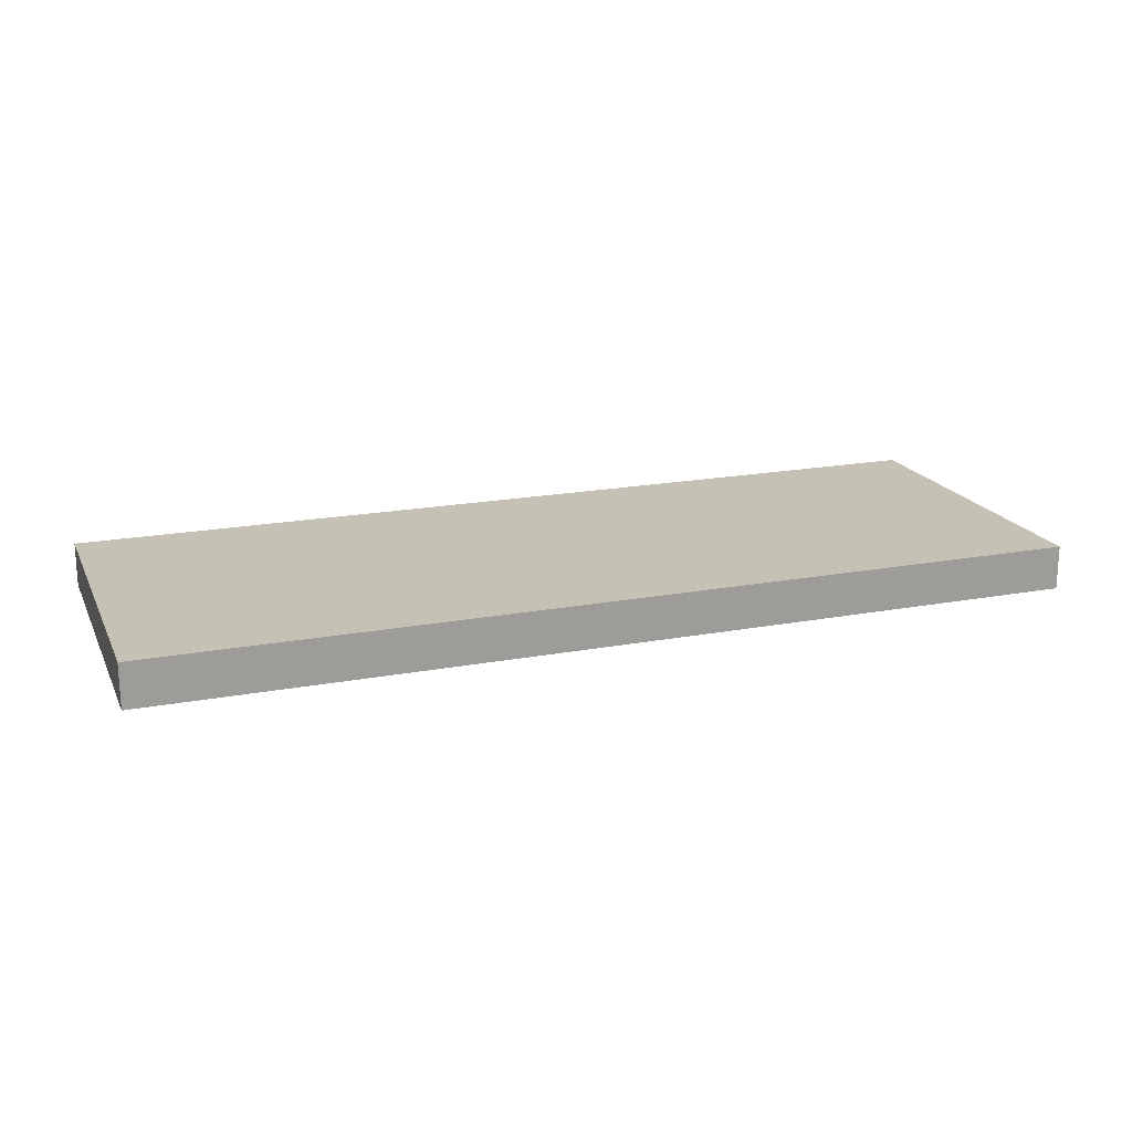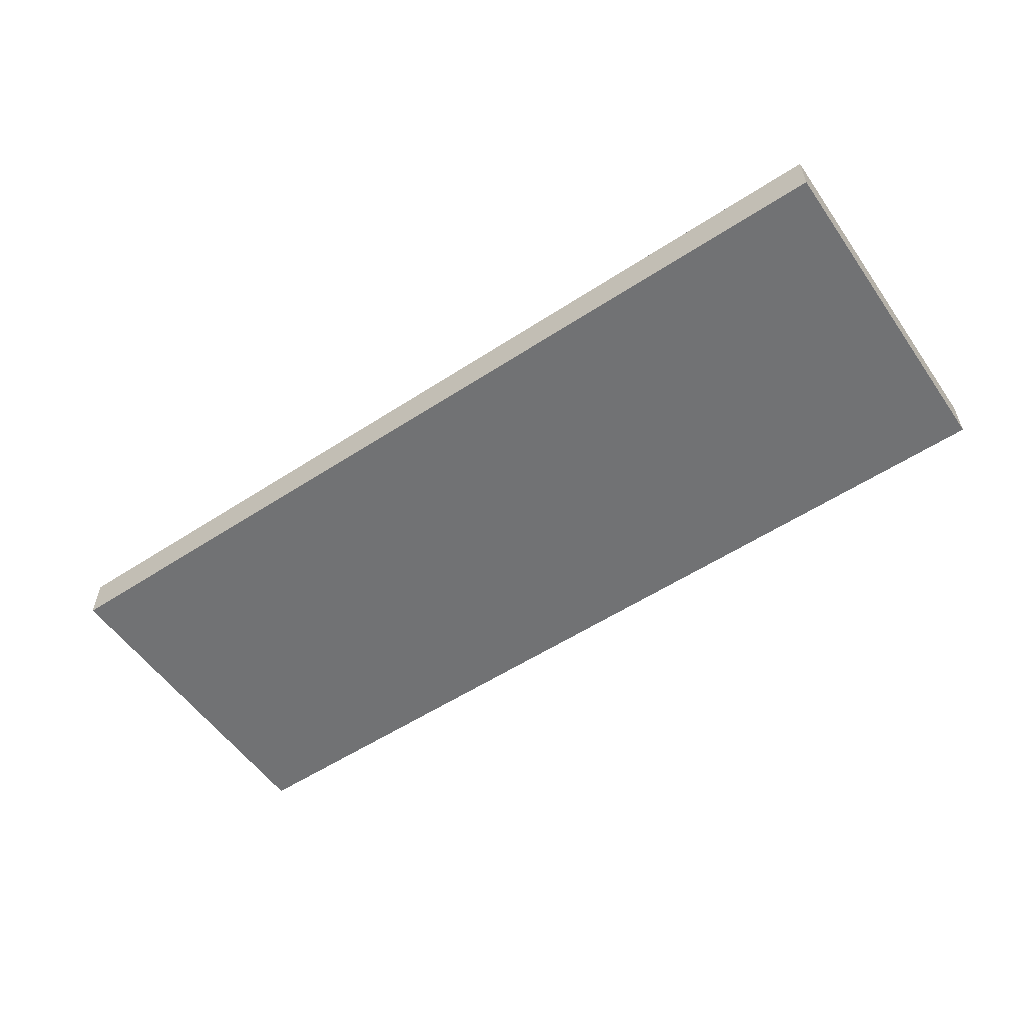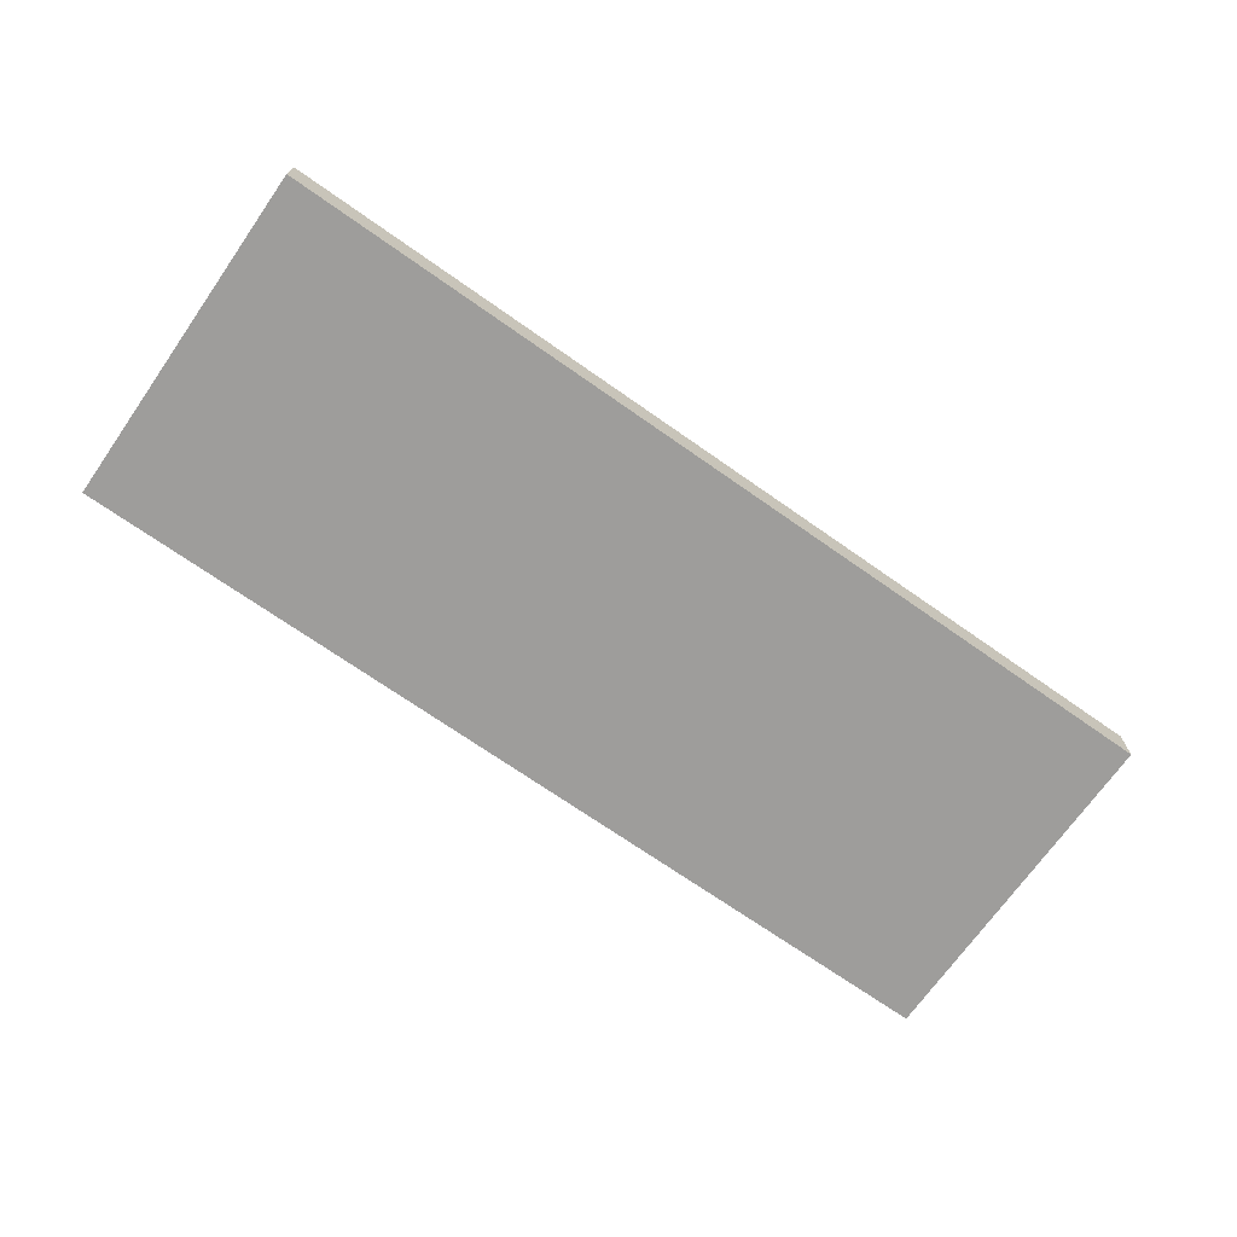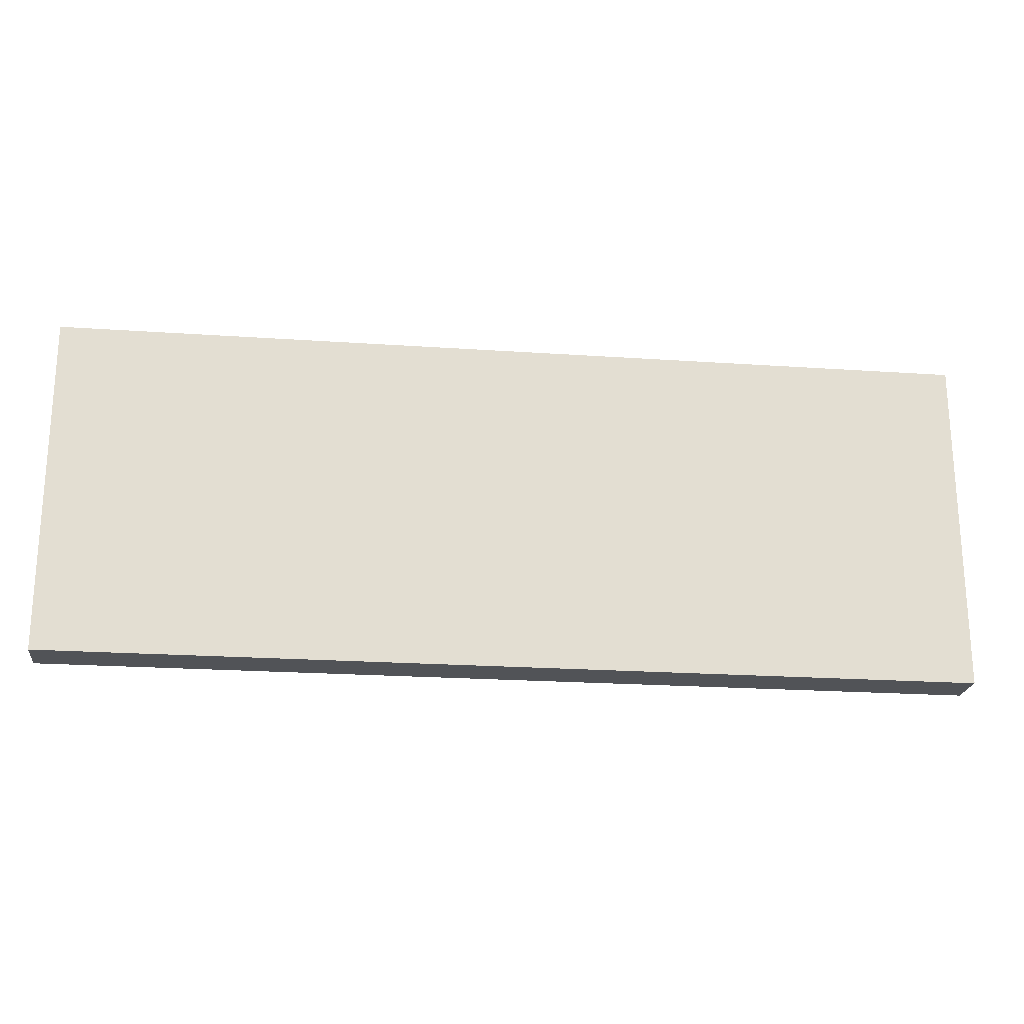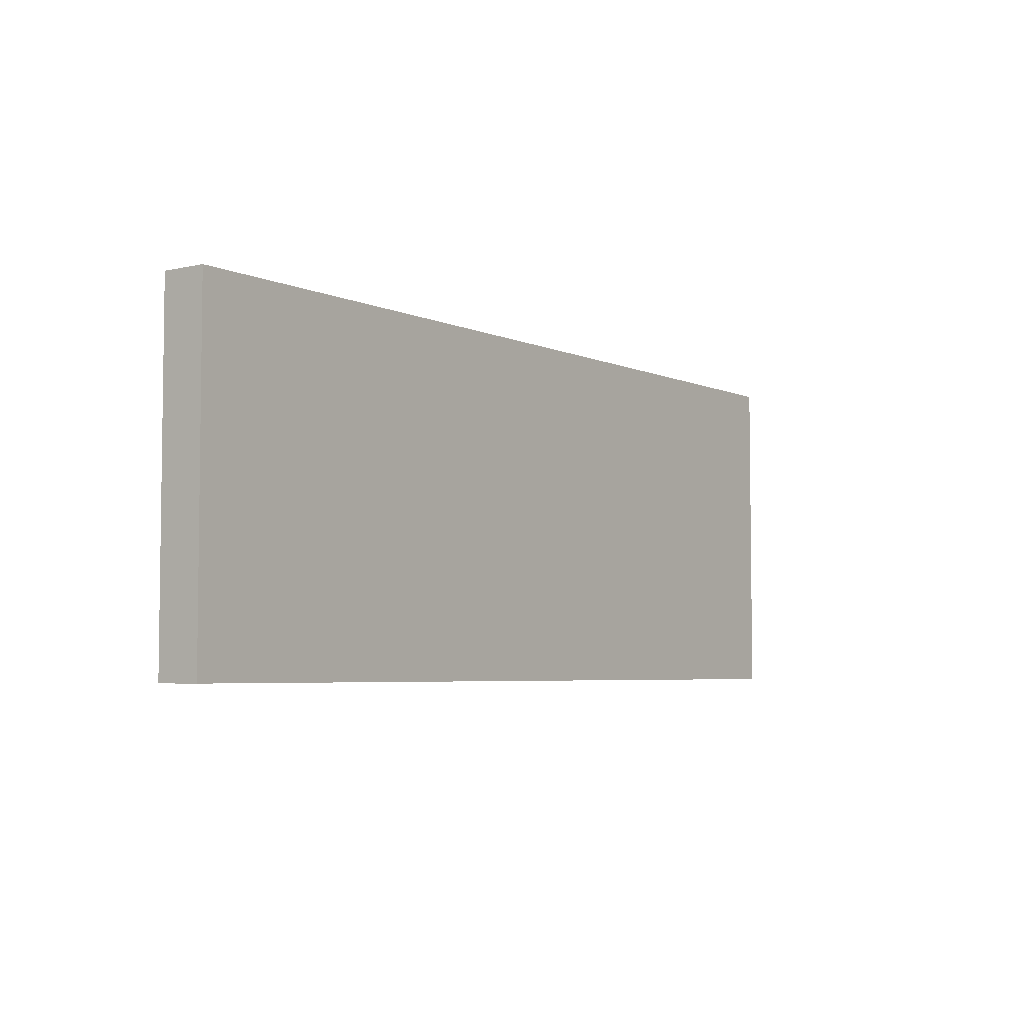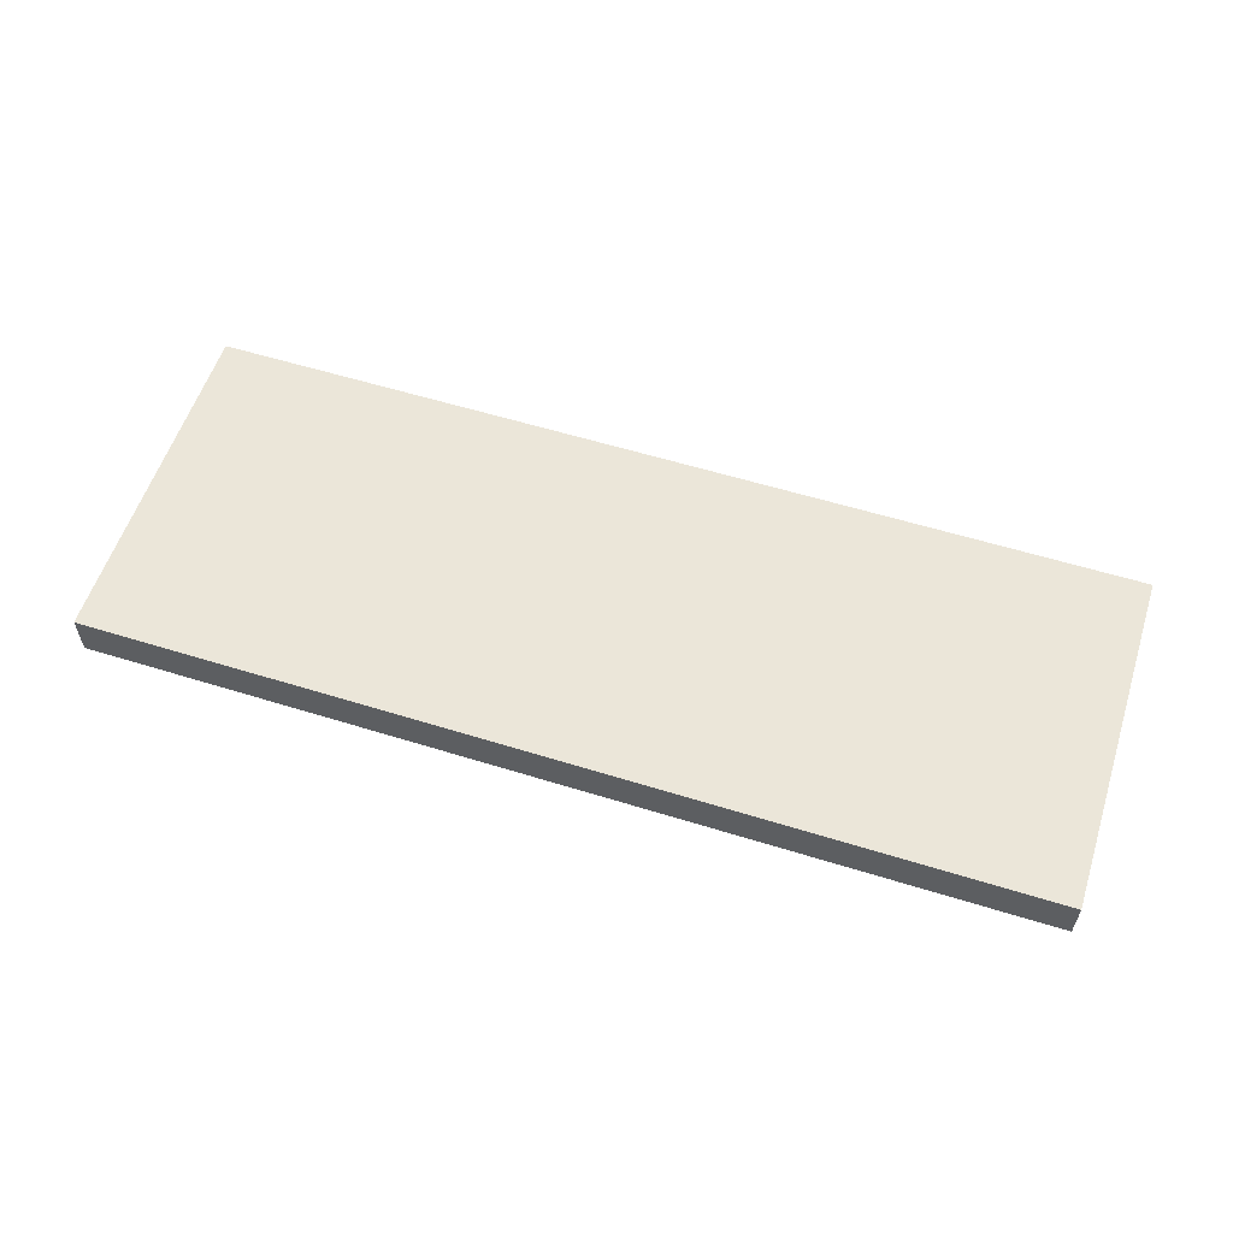
<metadata>
{"format":"obj","ext":"obj","renderer":"f3d","projection":"perspective","resolution":1024,"background":"white","views":[{"elev":18.8,"azim":-19.7,"up":"+Y"},{"elev":-55.4,"azim":34.5,"up":"+Y"},{"elev":-70.6,"azim":144.9,"up":"+Y"},{"elev":-21.8,"azim":-6.9,"up":"+Z"},{"elev":-4.8,"azim":-54.2,"up":"+Z"},{"elev":57.4,"azim":-162.1,"up":"+Y"}]}
</metadata>
<code>
v 0.6682 0.4855 -2.37
v -0.1718 0.4855 -2.37
v -0.1718 0.4455 -2.37
v 0.6682 0.4455 -2.37
v -0.1718 0.4455 -2.68
v -0.1718 0.4855 -2.68
v 0.6682 0.4855 -2.68
v 0.6682 0.4455 -2.68
v -0.1718 0.4455 -2.37
v -0.1718 0.4455 -2.68
v 0.6682 0.4455 -2.68
v 0.6682 0.4455 -2.37
v 0.6682 0.4855 -2.68
v -0.1718 0.4855 -2.68
v -0.1718 0.4855 -2.37
v 0.6682 0.4855 -2.37
v 0.6682 0.4455 -2.68
v 0.6682 0.4855 -2.68
v 0.6682 0.4855 -2.37
v 0.6682 0.4455 -2.37
v -0.1718 0.4855 -2.37
v -0.1718 0.4855 -2.68
v -0.1718 0.4455 -2.68
v -0.1718 0.4455 -2.37
f 1 2 3
f 1 3 4
f 5 6 7
f 5 7 8
f 9 10 11
f 9 11 12
f 13 14 15
f 13 15 16
f 17 18 19
f 17 19 20
f 21 22 23
f 21 23 24

</code>
